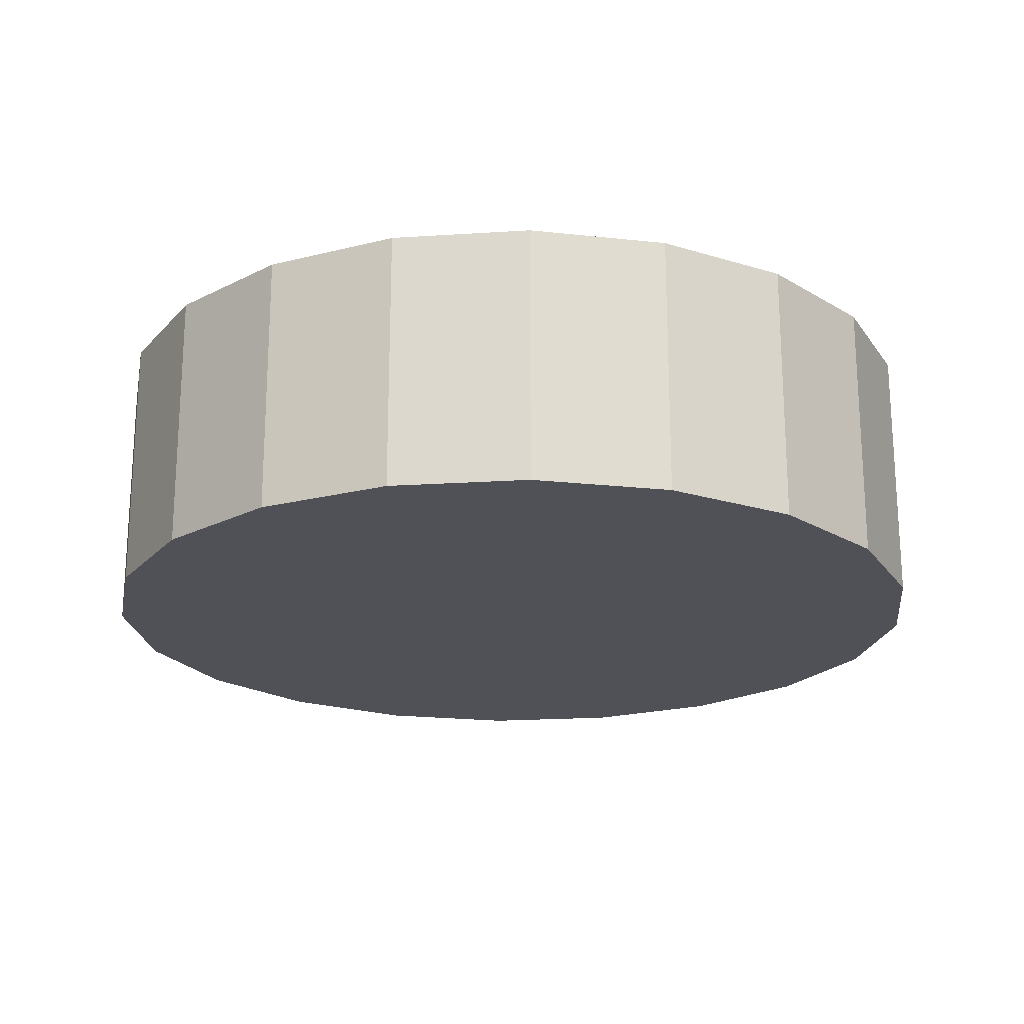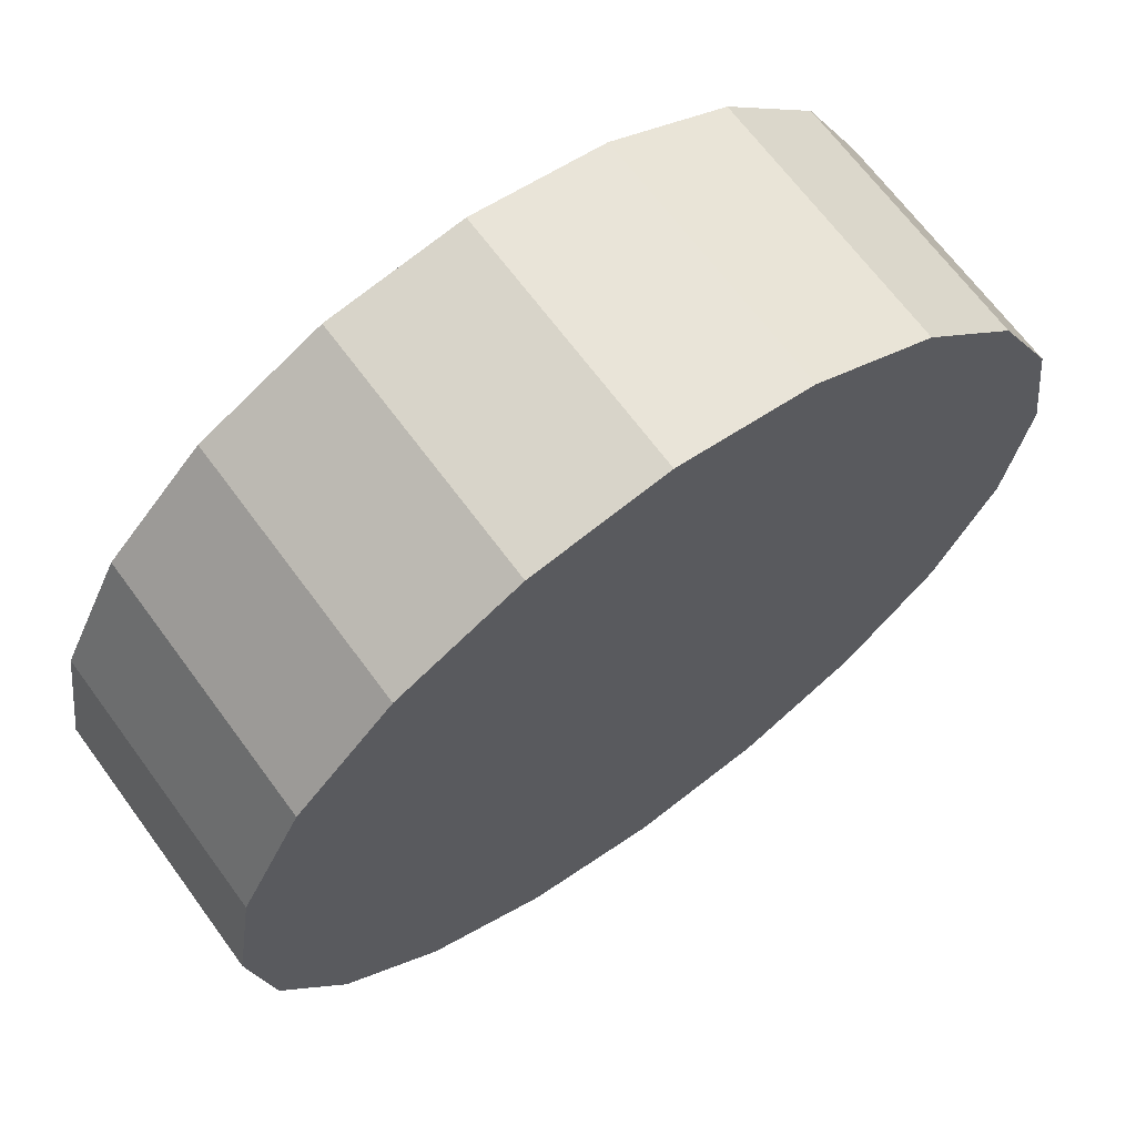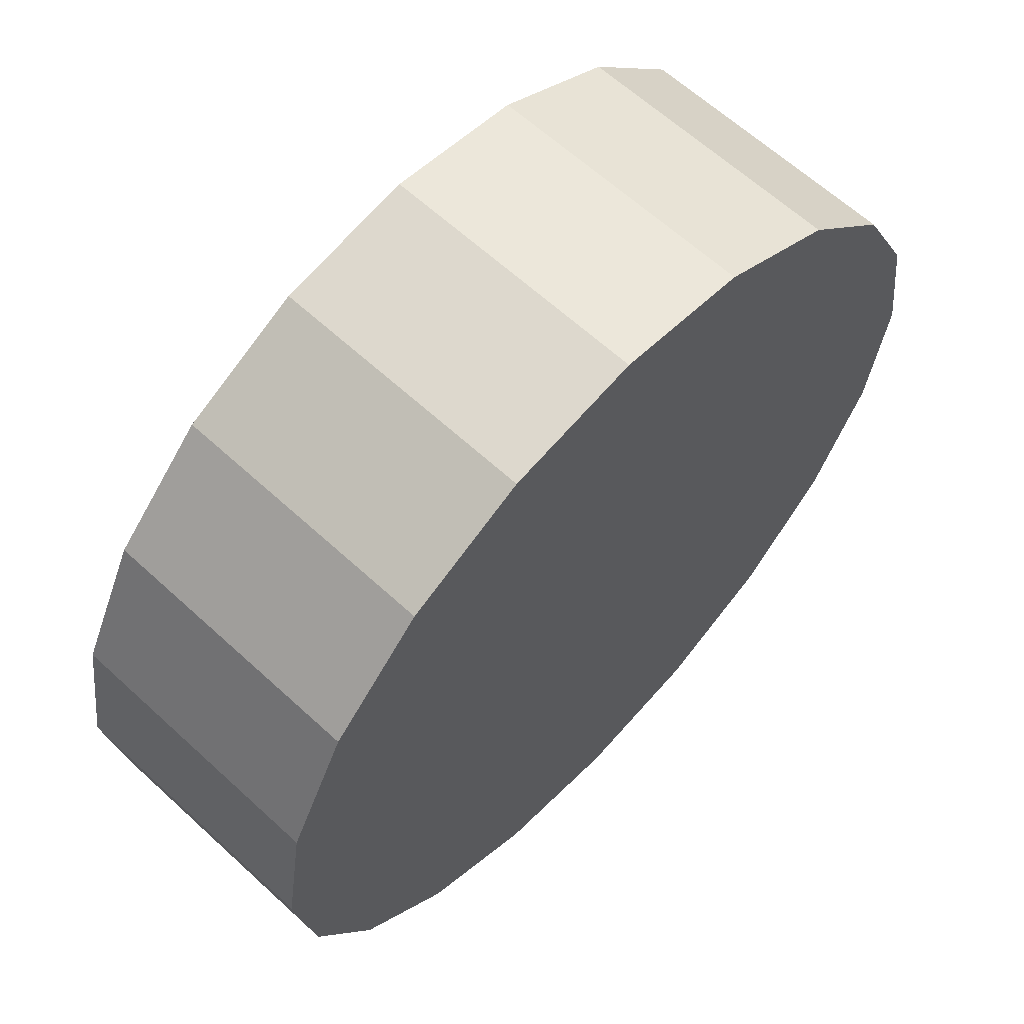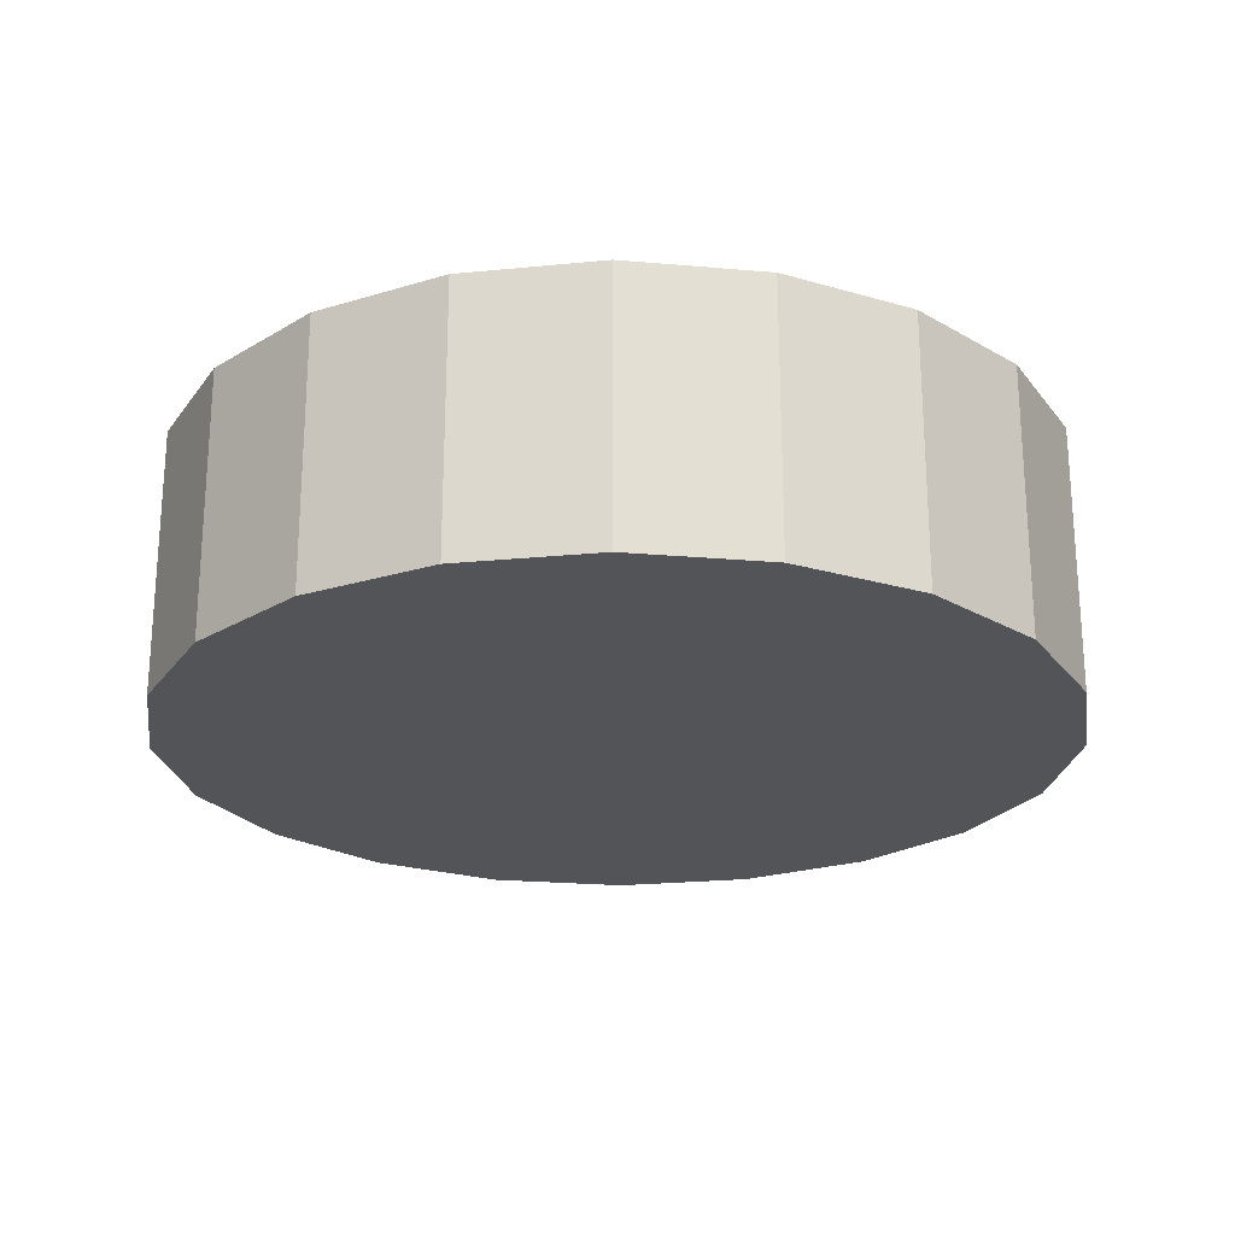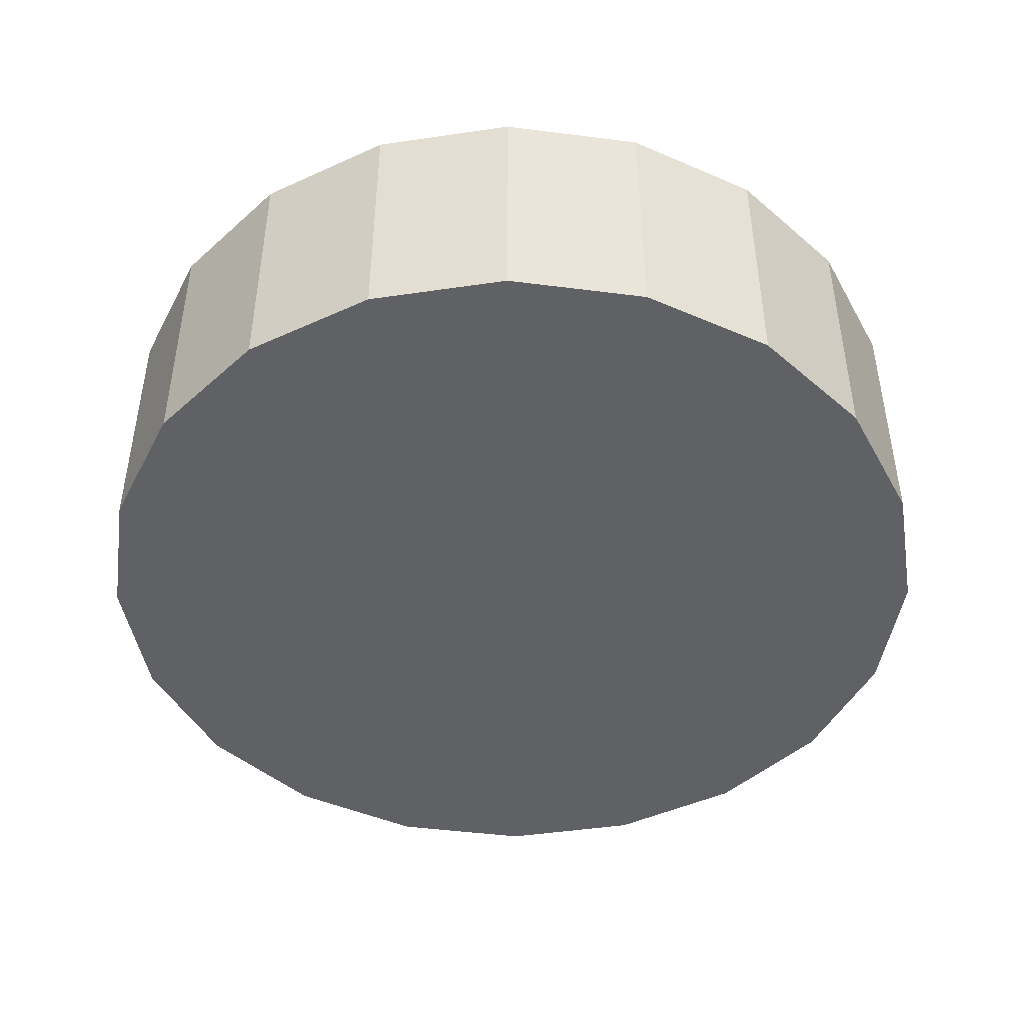
<metadata>
{"format":"obj","ext":"obj","renderer":"f3d","projection":"perspective","resolution":1024,"background":"white","views":[{"elev":-20.5,"azim":123.7,"up":"+Y"},{"elev":67.1,"azim":-36.3,"up":"+Z"},{"elev":62.8,"azim":133.0,"up":"+Z"},{"elev":-23.1,"azim":36.5,"up":"+Y"},{"elev":-45.9,"azim":-143.4,"up":"+Y"}]}
</metadata>
<code>
v 0 -0.15 -0.5
v 0 0.15 -0.5
v 0.1545 -0.15 -0.4755
v 0.1545 0.15 -0.4755
v 0.2939 -0.15 -0.4045
v 0.2939 0.15 -0.4045
v 0.4045 -0.15 -0.2939
v 0.4045 0.15 -0.2939
v 0.4755 -0.15 -0.1545
v 0.4755 0.15 -0.1545
v 0.5 -0.15 0
v 0.5 0.15 0
v 0.4755 -0.15 0.1545
v 0.4755 0.15 0.1545
v 0.4045 -0.15 0.2939
v 0.4045 0.15 0.2939
v 0.2939 -0.15 0.4045
v 0.2939 0.15 0.4045
v 0.1545 -0.15 0.4755
v 0.1545 0.15 0.4755
v -0 -0.15 0.5
v -0 0.15 0.5
v -0.1545 -0.15 0.4755
v -0.1545 0.15 0.4755
v -0.2939 -0.15 0.4045
v -0.2939 0.15 0.4045
v -0.4045 -0.15 0.2939
v -0.4045 0.15 0.2939
v -0.4755 -0.15 0.1545
v -0.4755 0.15 0.1545
v -0.5 -0.15 -0
v -0.5 0.15 -0
v -0.4755 -0.15 -0.1545
v -0.4755 0.15 -0.1545
v -0.4045 -0.15 -0.2939
v -0.4045 0.15 -0.2939
v -0.2939 -0.15 -0.4045
v -0.2939 0.15 -0.4045
v -0.1545 -0.15 -0.4755
v -0.1545 0.15 -0.4755
f 1 2 4 3
f 3 4 6 5
f 5 6 8 7
f 7 8 10 9
f 9 10 12 11
f 11 12 14 13
f 13 14 16 15
f 15 16 18 17
f 17 18 20 19
f 19 20 22 21
f 21 22 24 23
f 23 24 26 25
f 25 26 28 27
f 27 28 30 29
f 29 30 32 31
f 31 32 34 33
f 33 34 36 35
f 35 36 38 37
f 4 2 40 38 36 34 32 30 28 26 24 22 20 18 16 14 12 10 8 6
f 39 40 2 1
f 37 38 40 39
f 1 3 5 7 9 11 13 15 17 19 21 23 25 27 29 31 33 35 37 39

</code>
